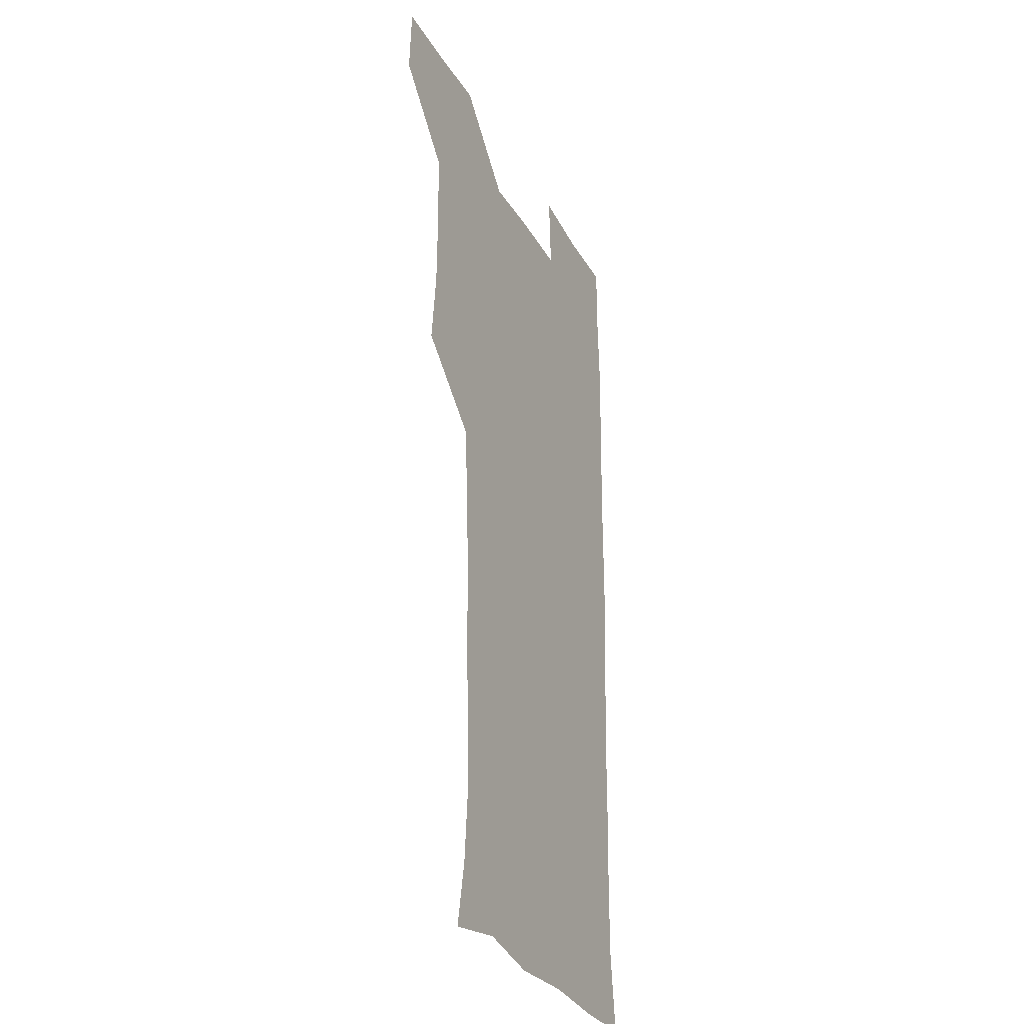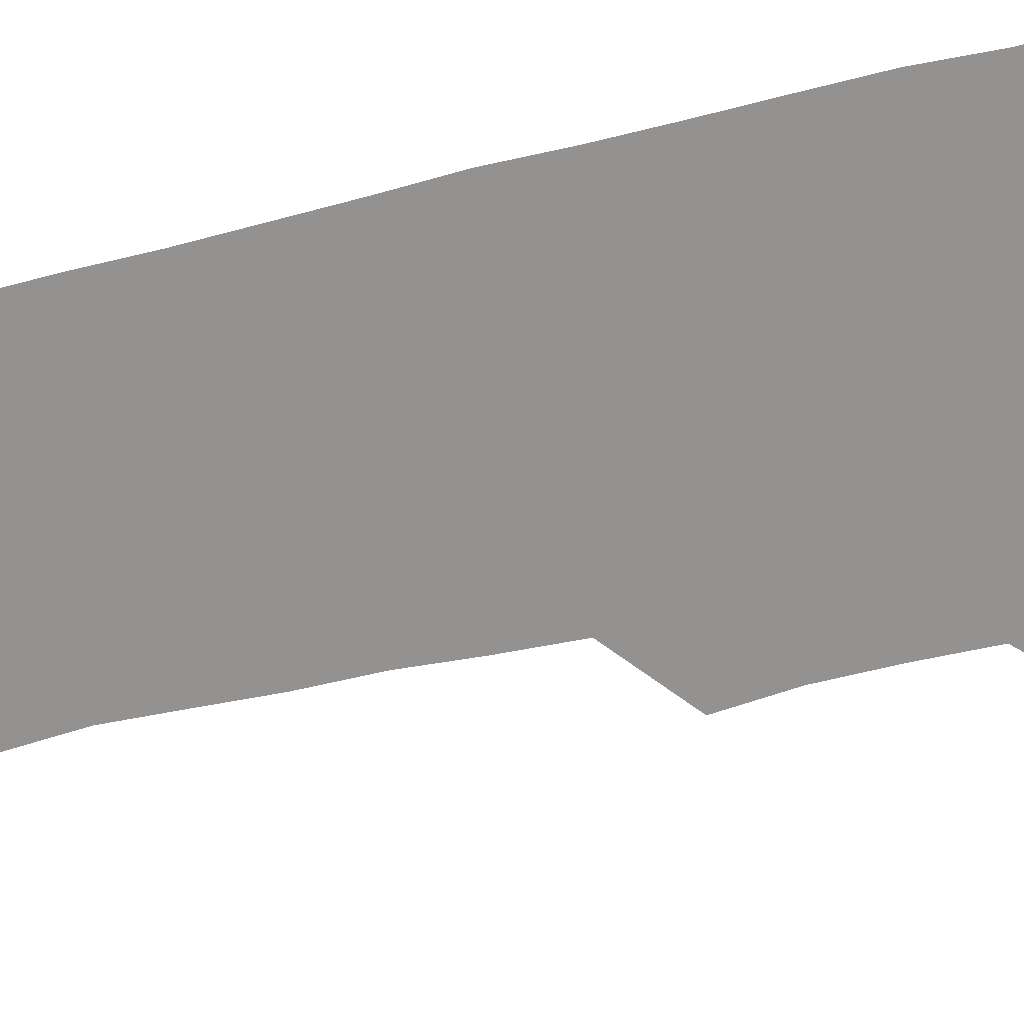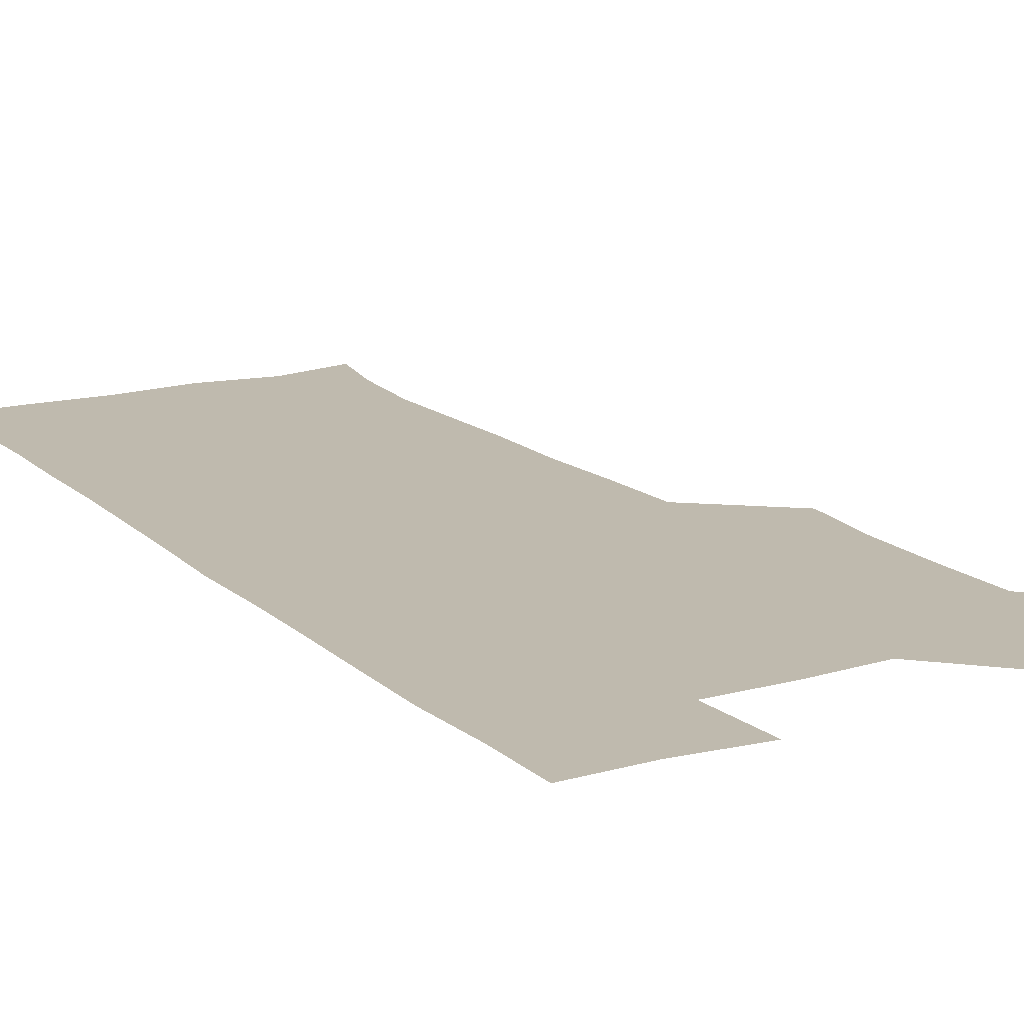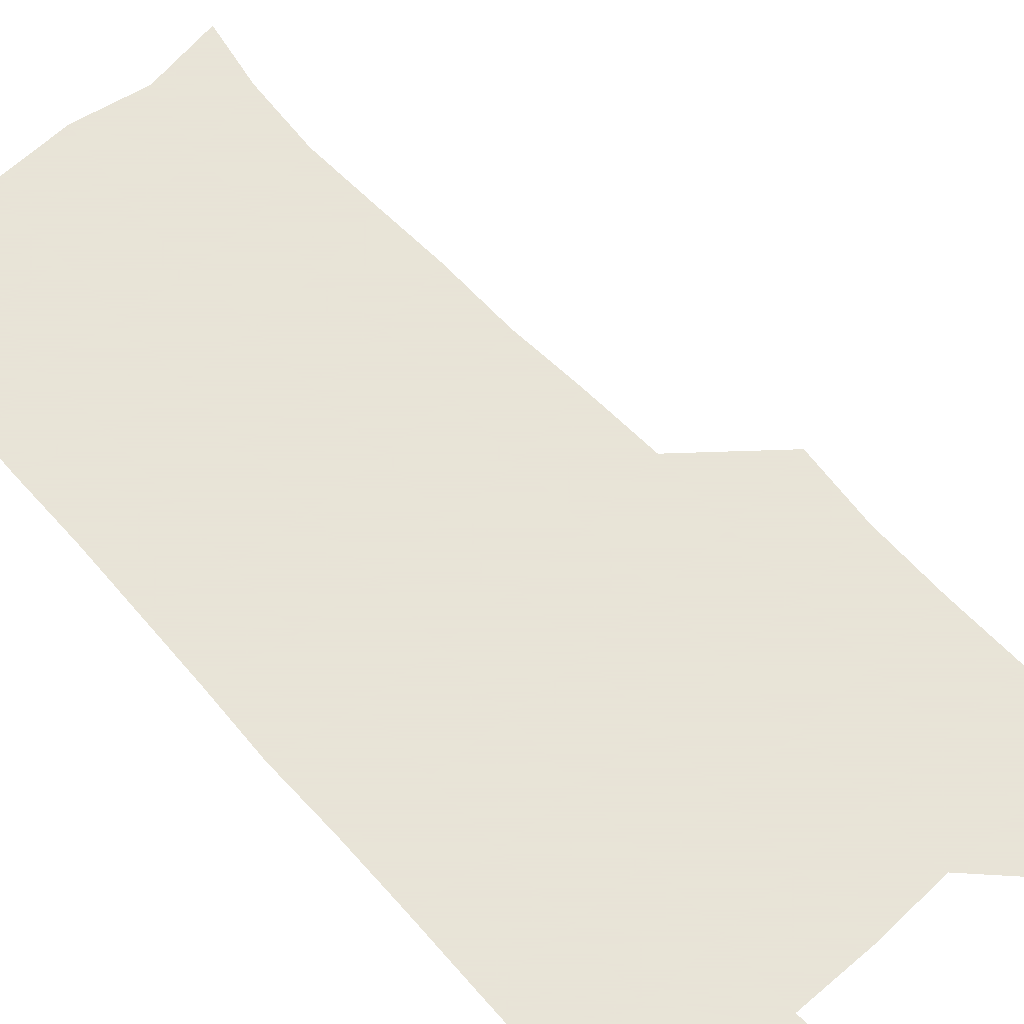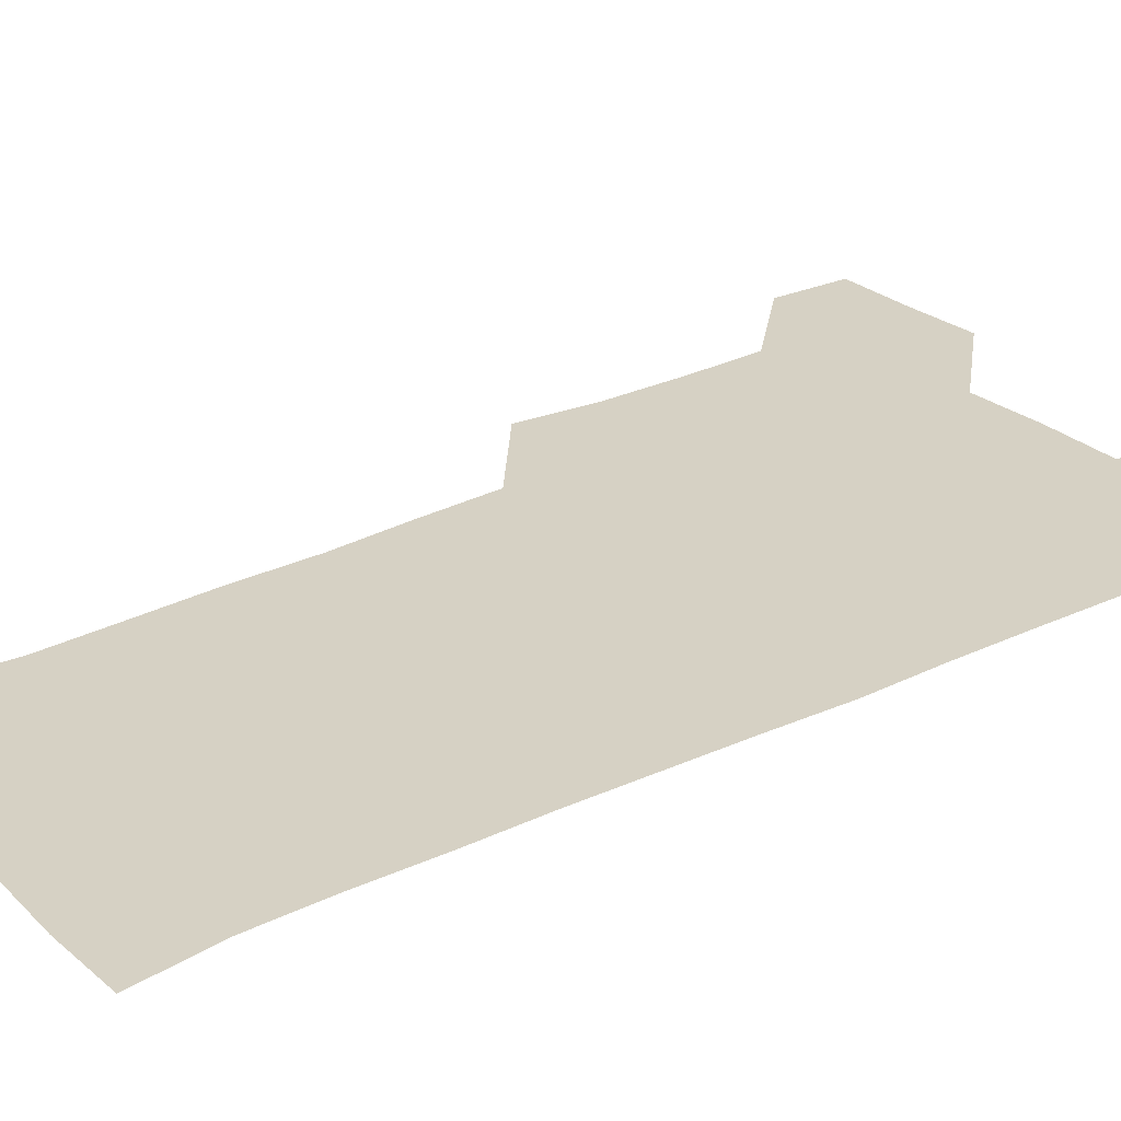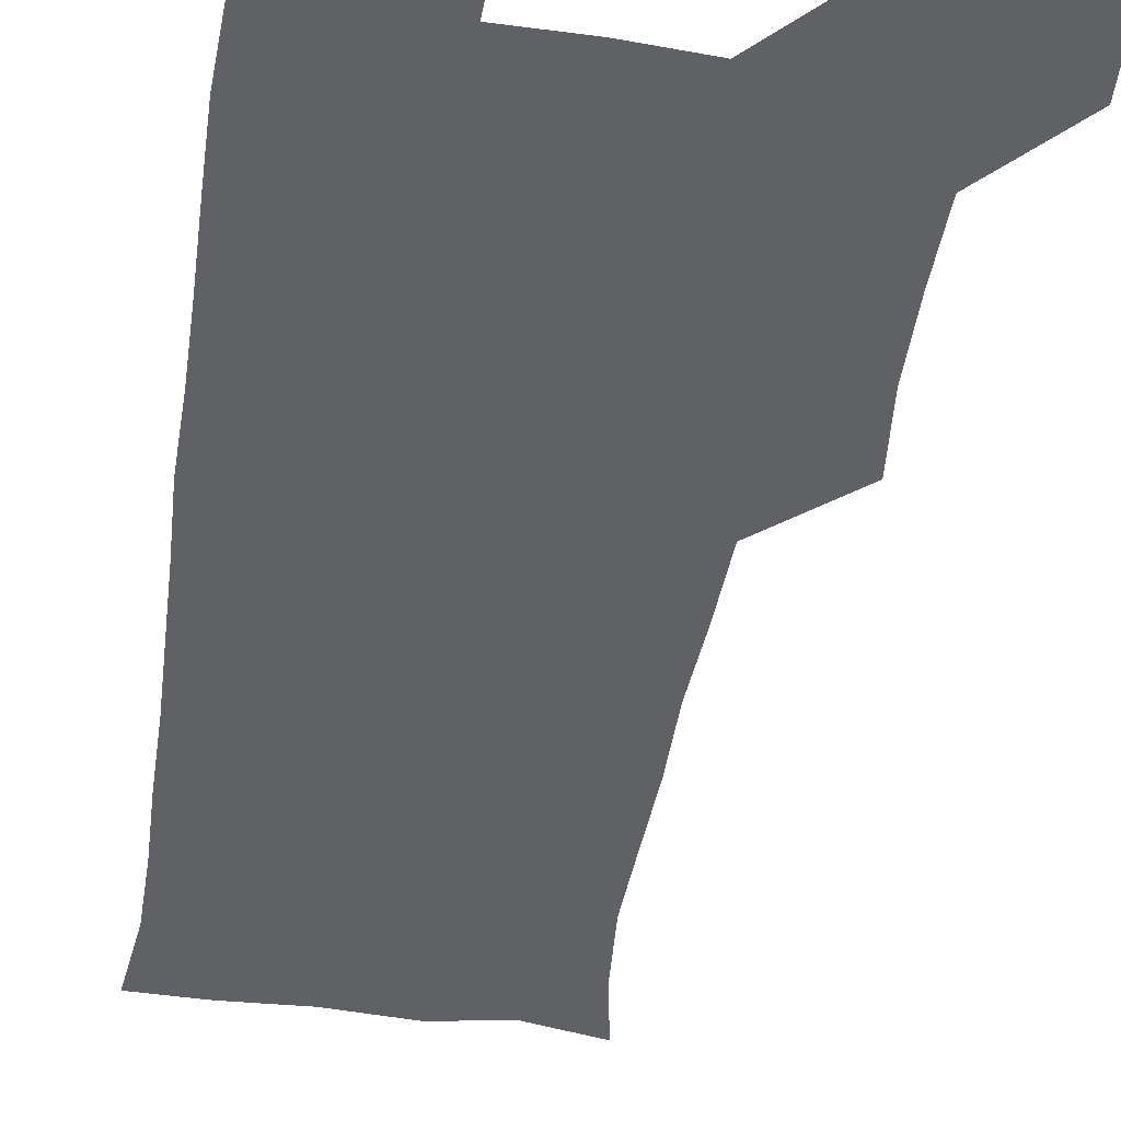
<metadata>
{"format":"obj","ext":"obj","renderer":"f3d","projection":"perspective","resolution":1024,"background":"white","views":[{"elev":-29.9,"azim":-65.3,"up":"+Y"},{"elev":-66.5,"azim":103.2,"up":"+Z"},{"elev":15.8,"azim":149.6,"up":"+Z"},{"elev":61.4,"azim":138.2,"up":"+Z"},{"elev":27.0,"azim":52.8,"up":"+Z"},{"elev":-47.4,"azim":170.9,"up":"+Z"}]}
</metadata>
<code>
v 479.8 541.1 0
v 481.2 570.3 0
v 506.8 416.8 0
v 510 448 0
v 510.4 479.1 0
v 509.9 510 0
v 512.6 539.8 0
v 510.9 570.6 0
v 538.6 176.3 0
v 543.6 203.2 0
v 546 234.3 0
v 544.8 265.3 0
v 543.6 295.3 0
v 543.6 326.8 0
v 541.6 357 0
v 540.3 388.9 0
v 542.1 421.3 0
v 542.2 451.3 0
v 542.4 481.1 0
v 544.1 510.7 0
v 542.1 540.2 0
v 539.4 572.1 0
v 568.3 181.5 0
v 574.3 213 0
v 574.8 243.1 0
v 574.1 272.4 0
v 572.7 300.8 0
v 573.2 332.6 0
v 573.1 363.2 0
v 572.9 393.4 0
v 572.4 422.8 0
v 573 452.9 0
v 572.5 481.9 0
v 572.5 510.9 0
v 571.7 539.6 0
v 597.4 176.4 0
v 602.5 216.7 0
v 602.7 245.8 0
v 602.2 274.2 0
v 602.4 305.3 0
v 602.2 334.8 0
v 602 364.6 0
v 601.8 393.9 0
v 601.8 423.7 0
v 601.9 453.1 0
v 602 482.3 0
v 601.8 511 0
v 601.1 540.9 0
v 630.5 178.1 0
v 630.4 215.3 0
v 630.3 245.2 0
v 630.4 275.8 0
v 630.5 304.1 0
v 630.4 335.1 0
v 630.4 364.4 0
v 630.5 393.8 0
v 630.6 423.2 0
v 630.7 452.8 0
v 630.8 482.1 0
v 631 511.2 0
v 631.5 540.5 0
v 630 573.2 0
v 662.1 176.1 0
v 658.2 213.9 0
v 658.9 241.8 0
v 658.1 273.7 0
v 658.4 303.7 0
v 658.8 333.3 0
v 658.9 363.3 0
v 659.1 393 0
v 659.6 422.4 0
v 659.9 452.1 0
v 660.1 481.8 0
v 659.8 511.4 0
v 660.7 539.9 0
v 660.8 570 0
v 690.7 176.3 0
v 687 208.1 0
v 686.8 237.5 0
v 687.6 266.7 0
v 687.8 297.4 0
v 688.7 327.7 0
v 689.6 358 0
v 691 387.8 0
v 690.5 418.9 0
v 690.9 449.5 0
v 691.5 479.8 0
v 692 510.1 0
v 690.6 540.6 0
v 690.6 570.3 0
f 6 7 1
f 1 7 2
f 7 8 2
f 16 17 3
f 3 17 4
f 17 18 4
f 4 18 5
f 18 19 5
f 5 19 6
f 19 20 6
f 6 20 7
f 20 21 7
f 7 21 8
f 21 22 8
f 9 23 10
f 23 24 10
f 10 24 11
f 24 25 11
f 11 25 12
f 25 26 12
f 12 26 13
f 26 27 13
f 13 27 14
f 27 28 14
f 14 28 15
f 28 29 15
f 15 29 16
f 29 30 16
f 16 30 17
f 30 31 17
f 17 31 18
f 31 32 18
f 18 32 19
f 32 33 19
f 19 33 20
f 33 34 20
f 20 34 21
f 34 35 21
f 21 35 22
f 23 36 24
f 36 37 24
f 24 37 25
f 37 38 25
f 25 38 26
f 38 39 26
f 26 39 27
f 39 40 27
f 27 40 28
f 40 41 28
f 28 41 29
f 41 42 29
f 29 42 30
f 42 43 30
f 30 43 31
f 43 44 31
f 31 44 32
f 44 45 32
f 32 45 33
f 45 46 33
f 33 46 34
f 46 47 34
f 34 47 35
f 47 48 35
f 36 49 37
f 49 50 37
f 37 50 38
f 50 51 38
f 38 51 39
f 51 52 39
f 39 52 40
f 52 53 40
f 40 53 41
f 53 54 41
f 41 54 42
f 54 55 42
f 42 55 43
f 55 56 43
f 43 56 44
f 56 57 44
f 44 57 45
f 57 58 45
f 45 58 46
f 58 59 46
f 46 59 47
f 59 60 47
f 47 60 48
f 60 61 48
f 49 63 50
f 63 64 50
f 50 64 51
f 64 65 51
f 51 65 52
f 65 66 52
f 52 66 53
f 66 67 53
f 53 67 54
f 67 68 54
f 54 68 55
f 68 69 55
f 55 69 56
f 69 70 56
f 56 70 57
f 70 71 57
f 57 71 58
f 71 72 58
f 58 72 59
f 72 73 59
f 59 73 60
f 73 74 60
f 60 74 61
f 74 75 61
f 61 75 62
f 75 76 62
f 63 77 64
f 77 78 64
f 64 78 65
f 78 79 65
f 65 79 66
f 79 80 66
f 66 80 67
f 80 81 67
f 67 81 68
f 81 82 68
f 68 82 69
f 82 83 69
f 69 83 70
f 83 84 70
f 70 84 71
f 84 85 71
f 71 85 72
f 85 86 72
f 72 86 73
f 86 87 73
f 73 87 74
f 87 88 74
f 74 88 75
f 88 89 75
f 75 89 76
f 89 90 76

</code>
